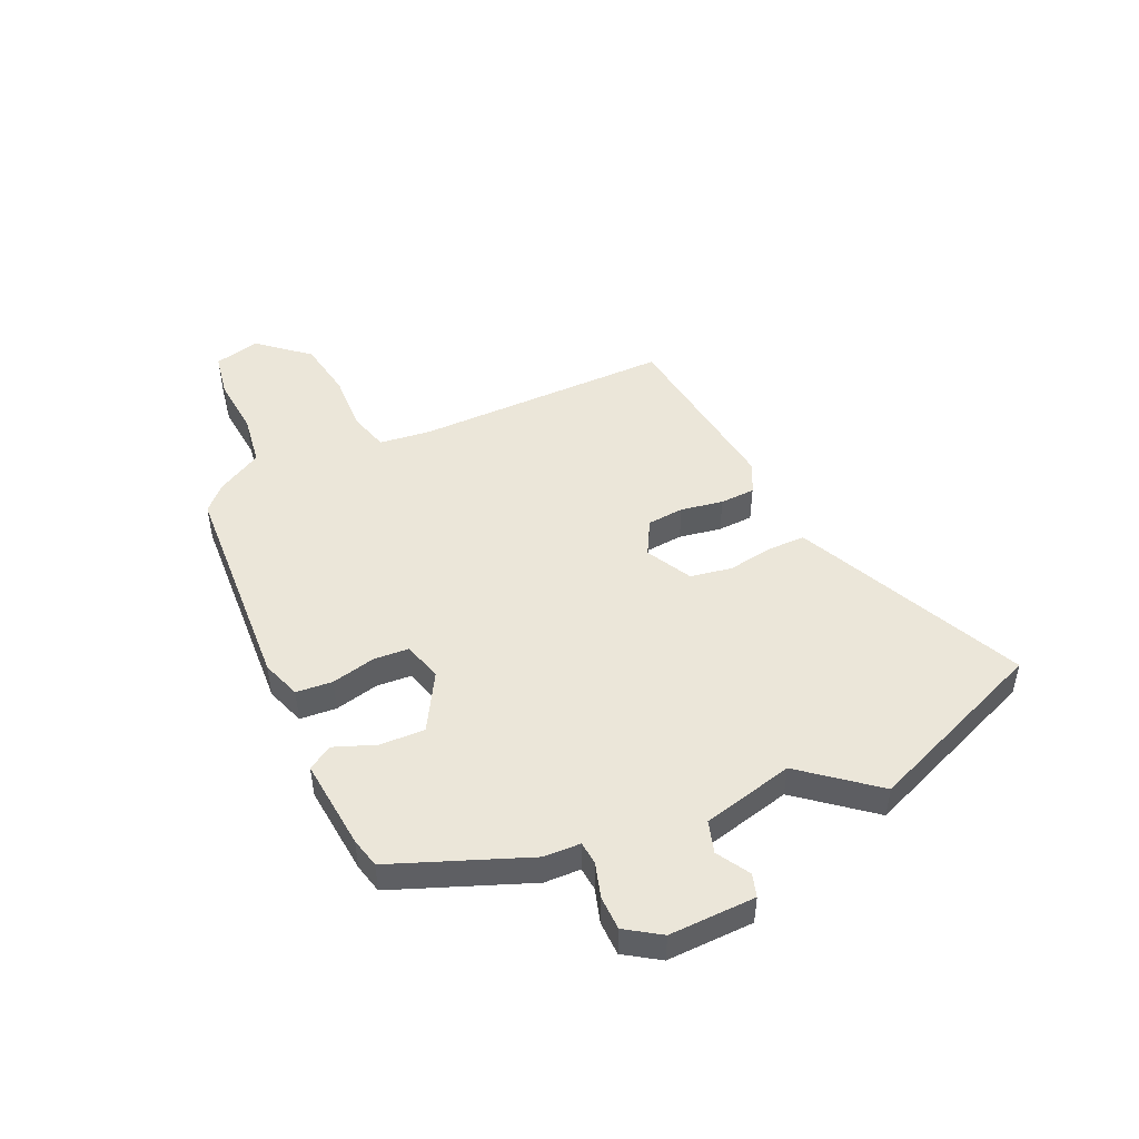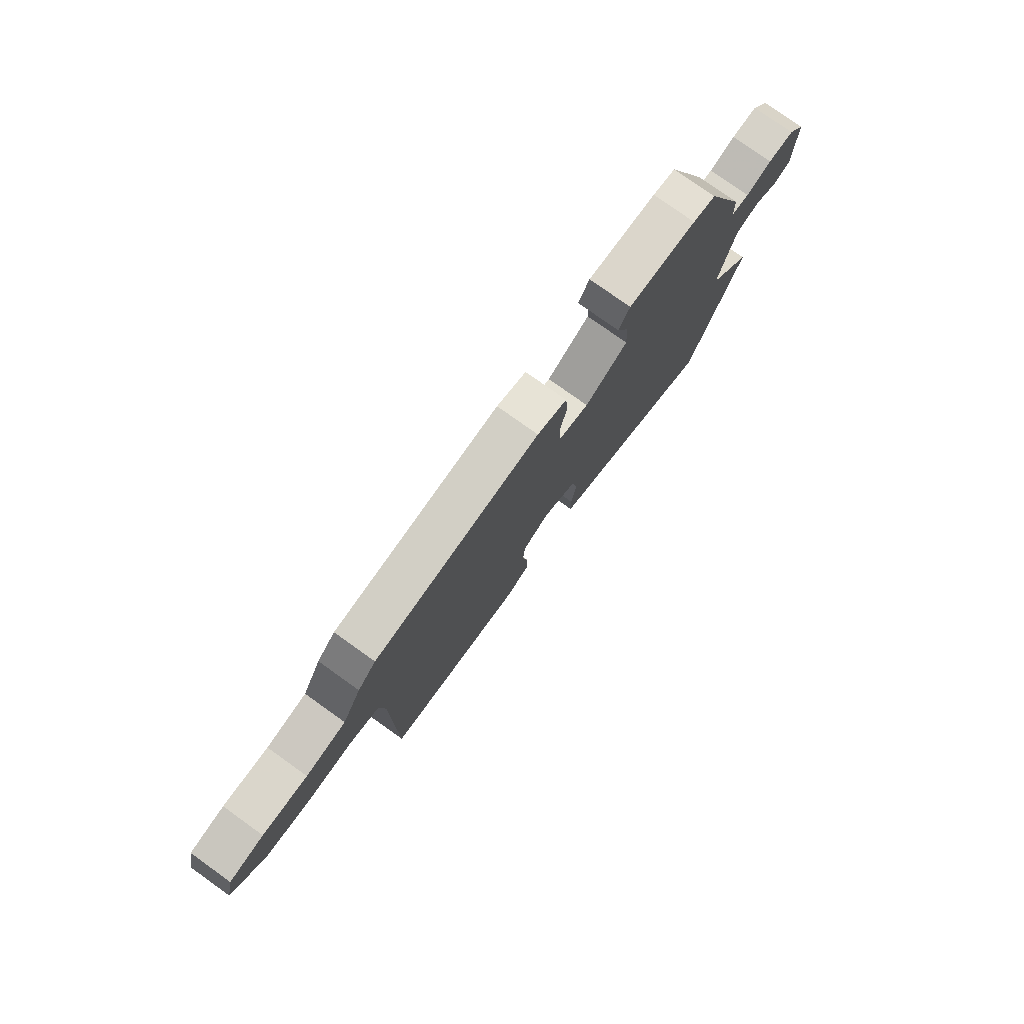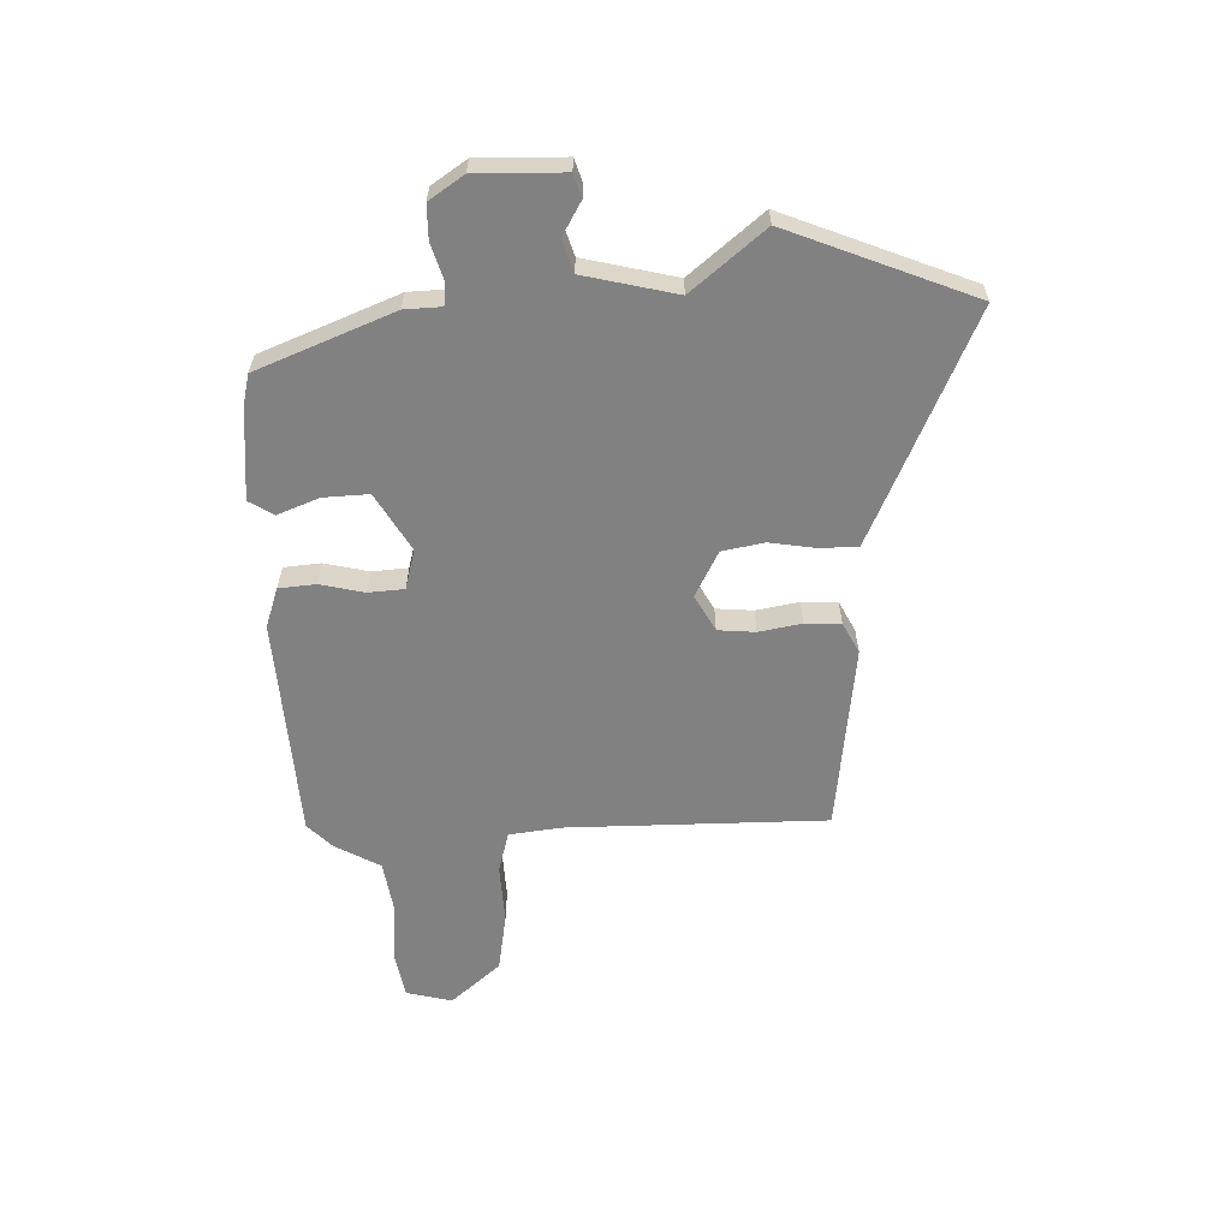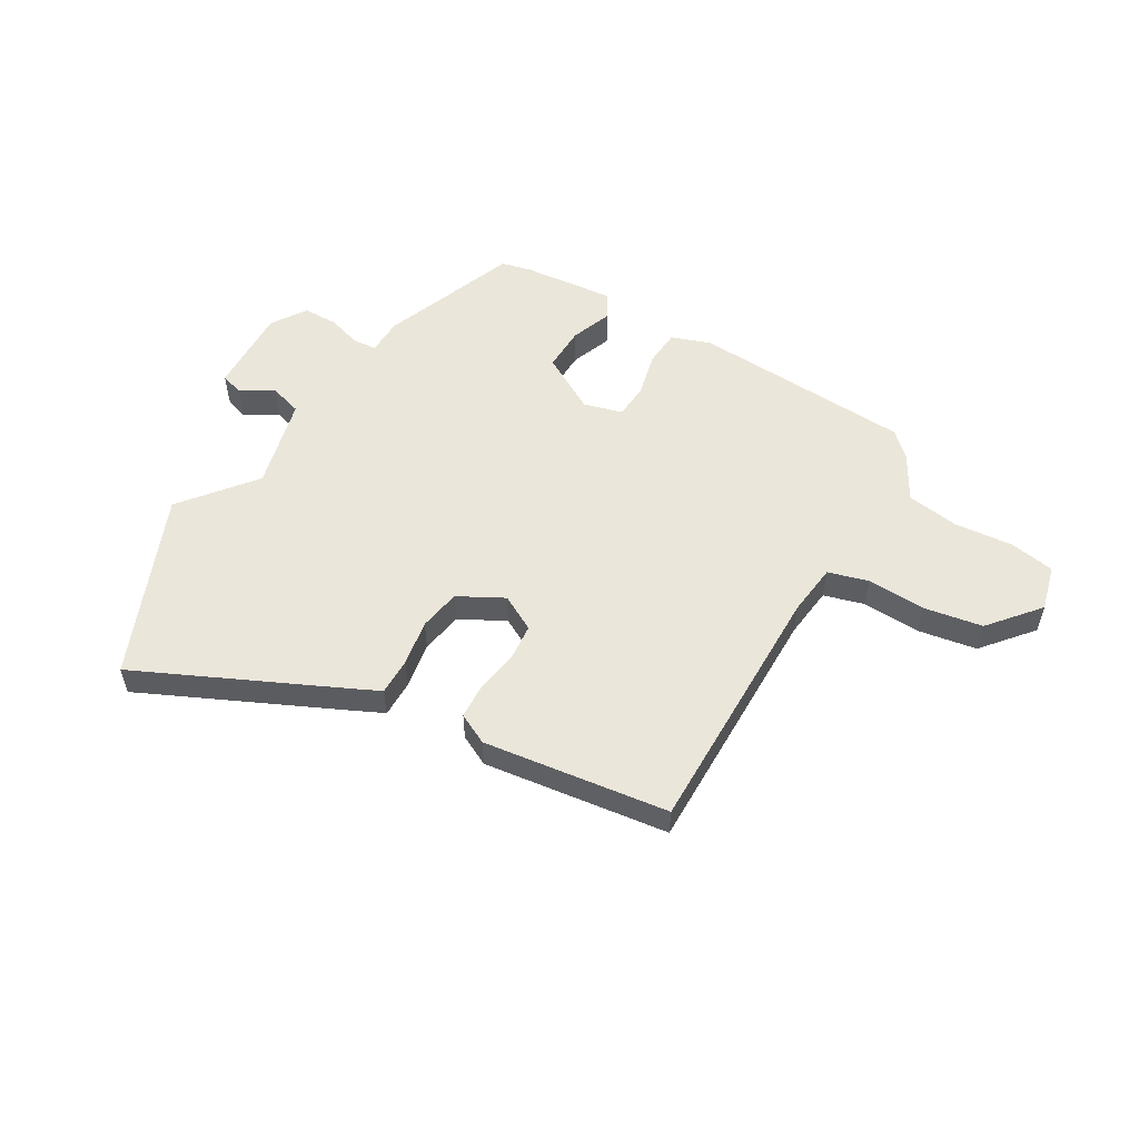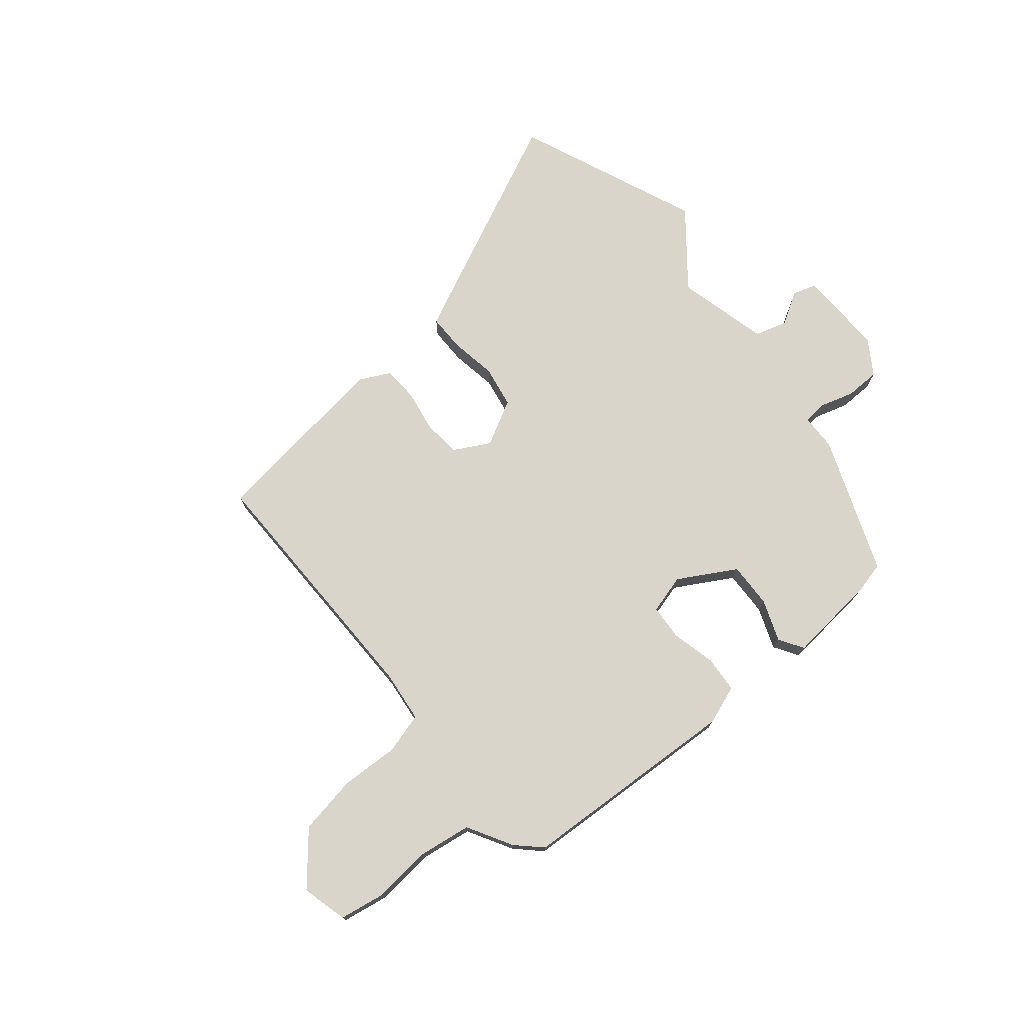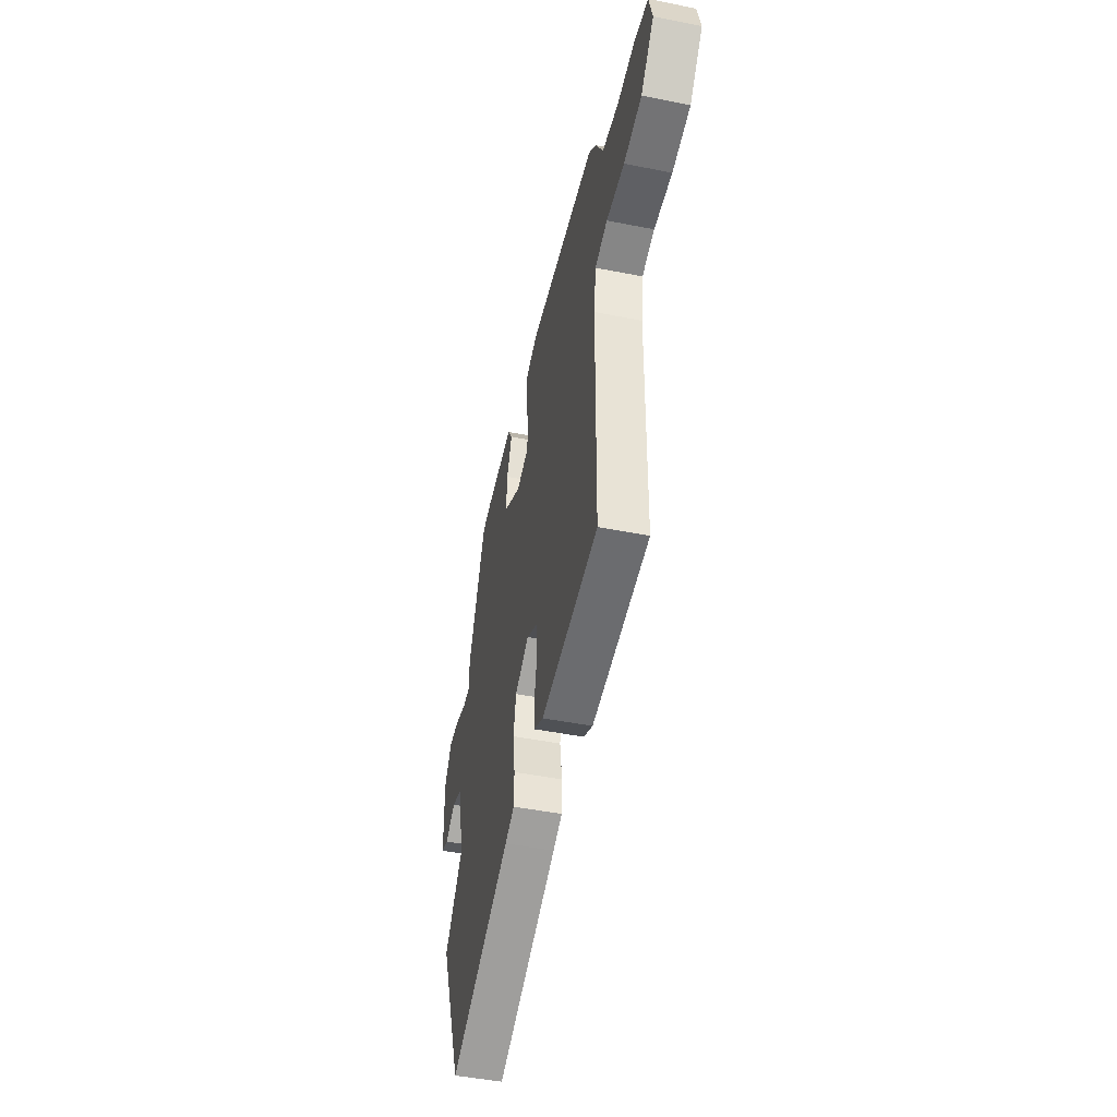
<metadata>
{"format":"obj","ext":"obj","renderer":"f3d","projection":"perspective","resolution":1024,"background":"white","views":[{"elev":47.7,"azim":64.7,"up":"+Y"},{"elev":77.8,"azim":-54.5,"up":"+Z"},{"elev":-60.4,"azim":91.4,"up":"+Y"},{"elev":54.8,"azim":-150.6,"up":"+Y"},{"elev":74.4,"azim":-40.6,"up":"+Y"},{"elev":-47.2,"azim":-102.7,"up":"+Z"}]}
</metadata>
<code>
v 0.362 0.07 0.472
v 0.458 0.07 0.236
v 0.461 0.07 0.172
v 0.502 0.07 0.169
v 0.562 0.07 0.188
v 0.622 0.07 0.188
v 0.663 0.07 0.128
v 0.661 0.07 -0.024
v 0.621 0.07 -0.037
v 0.563 0.07 -0.004
v 0.507 0.07 -0.022
v 0.47 0.07 -0.183
v 0.575 0.07 -0.309
v 0.449 0.07 -0.631
v 0.099 0.07 -0.476
v 0.046 0.07 -0.452
v 0.045 0.07 -0.387
v 0.057 0.07 -0.306
v 0.043 0.07 -0.233
v -0.037 0.07 -0.192
v -0.099 0.07 -0.227
v -0.104 0.07 -0.292
v -0.09 0.07 -0.366
v -0.092 0.07 -0.428
v -0.145 0.07 -0.456
v -0.471 0.07 -0.419
v -0.475 0.07 0.033
v -0.487 0.07 0.123
v -0.558 0.07 0.142
v -0.661 0.07 0.136
v -0.764 0.07 0.152
v -0.839 0.07 0.238
v -0.82 0.07 0.318
v -0.741 0.07 0.333
v -0.638 0.07 0.325
v -0.546 0.07 0.34
v -0.503 0.07 0.419
v -0.461 0.07 0.461
v -0.075 0.07 0.488
v -0.006 0.07 0.465
v 0 0.07 0.401
v -0.017 0.07 0.324
v -0.012 0.07 0.262
v 0.057 0.07 0.244
v 0.156 0.07 0.303
v 0.152 0.07 0.382
v 0.123 0.07 0.454
v 0.149 0.07 0.497
v 0.309 0.07 0.484
v 0.362 0 0.472
v 0.458 0 0.236
v 0.461 0 0.172
v 0.502 0 0.169
v 0.562 0 0.188
v 0.622 0 0.188
v 0.663 0 0.128
v 0.661 0 -0.024
v 0.621 0 -0.037
v 0.563 0 -0.004
v 0.507 0 -0.022
v 0.47 0 -0.183
v 0.575 0 -0.309
v 0.449 0 -0.631
v 0.099 0 -0.476
v 0.046 0 -0.452
v 0.045 0 -0.387
v 0.057 0 -0.306
v 0.043 0 -0.233
v -0.037 0 -0.192
v -0.099 0 -0.227
v -0.104 0 -0.292
v -0.09 0 -0.366
v -0.092 0 -0.428
v -0.145 0 -0.456
v -0.471 0 -0.419
v -0.475 0 0.033
v -0.487 0 0.123
v -0.558 0 0.142
v -0.661 0 0.136
v -0.764 0 0.152
v -0.839 0 0.238
v -0.82 0 0.318
v -0.741 0 0.333
v -0.638 0 0.325
v -0.546 0 0.34
v -0.503 0 0.419
v -0.461 0 0.461
v -0.075 0 0.488
v -0.006 0 0.465
v 0 0 0.401
v -0.017 0 0.324
v -0.012 0 0.262
v 0.057 0 0.244
v 0.156 0 0.303
v 0.152 0 0.382
v 0.123 0 0.454
v 0.149 0 0.497
v 0.309 0 0.484
f 1 2 3
f 49 1 3
f 48 49 3
f 47 48 3
f 46 47 3
f 45 46 3
f 44 45 3
f 40 41 42
f 39 40 42
f 38 39 42
f 37 38 42
f 36 37 42
f 35 36 42 43
f 35 43 44
f 34 35 44
f 33 34 44
f 32 33 44
f 31 32 44
f 30 31 44
f 29 30 44
f 25 26 27
f 24 25 27
f 23 24 27
f 22 23 27
f 21 22 27 28
f 20 21 28
f 19 20 28
f 16 17 18
f 15 16 18
f 14 15 18
f 13 14 18
f 12 13 18
f 11 12 18 19
f 8 9 10
f 7 8 10
f 6 7 10
f 5 6 10
f 4 5 10
f 3 4 10 11
f 44 3 11
f 29 44 11
f 28 29 11
f 11 19 28
f 52 51 50
f 52 50 98
f 52 98 97
f 52 97 96
f 52 96 95
f 52 95 94
f 52 94 93
f 91 90 89
f 91 89 88
f 91 88 87
f 91 87 86
f 91 86 85
f 92 91 85 84
f 93 92 84
f 93 84 83
f 93 83 82
f 93 82 81
f 93 81 80
f 93 80 79
f 93 79 78
f 76 75 74
f 76 74 73
f 76 73 72
f 76 72 71
f 77 76 71 70
f 77 70 69
f 77 69 68
f 67 66 65
f 67 65 64
f 67 64 63
f 67 63 62
f 67 62 61
f 68 67 61 60
f 59 58 57
f 59 57 56
f 59 56 55
f 59 55 54
f 59 54 53
f 60 59 53 52
f 60 52 93
f 60 93 78
f 60 78 77
f 77 68 60
f 1 50 51 2
f 2 51 52 3
f 3 52 53 4
f 4 53 54 5
f 5 54 55 6
f 6 55 56 7
f 7 56 57 8
f 8 57 58 9
f 9 58 59 10
f 10 59 60 11
f 11 60 61 12
f 12 61 62 13
f 13 62 63 14
f 14 63 64 15
f 15 64 65 16
f 16 65 66 17
f 17 66 67 18
f 18 67 68 19
f 19 68 69 20
f 20 69 70 21
f 21 70 71 22
f 22 71 72 23
f 23 72 73 24
f 24 73 74 25
f 25 74 75 26
f 26 75 76 27
f 27 76 77 28
f 28 77 78 29
f 29 78 79 30
f 30 79 80 31
f 31 80 81 32
f 32 81 82 33
f 33 82 83 34
f 34 83 84 35
f 35 84 85 36
f 36 85 86 37
f 37 86 87 38
f 38 87 88 39
f 39 88 89 40
f 40 89 90 41
f 41 90 91 42
f 42 91 92 43
f 43 92 93 44
f 44 93 94 45
f 45 94 95 46
f 46 95 96 47
f 47 96 97 48
f 48 97 98 49
f 49 98 50 1

</code>
